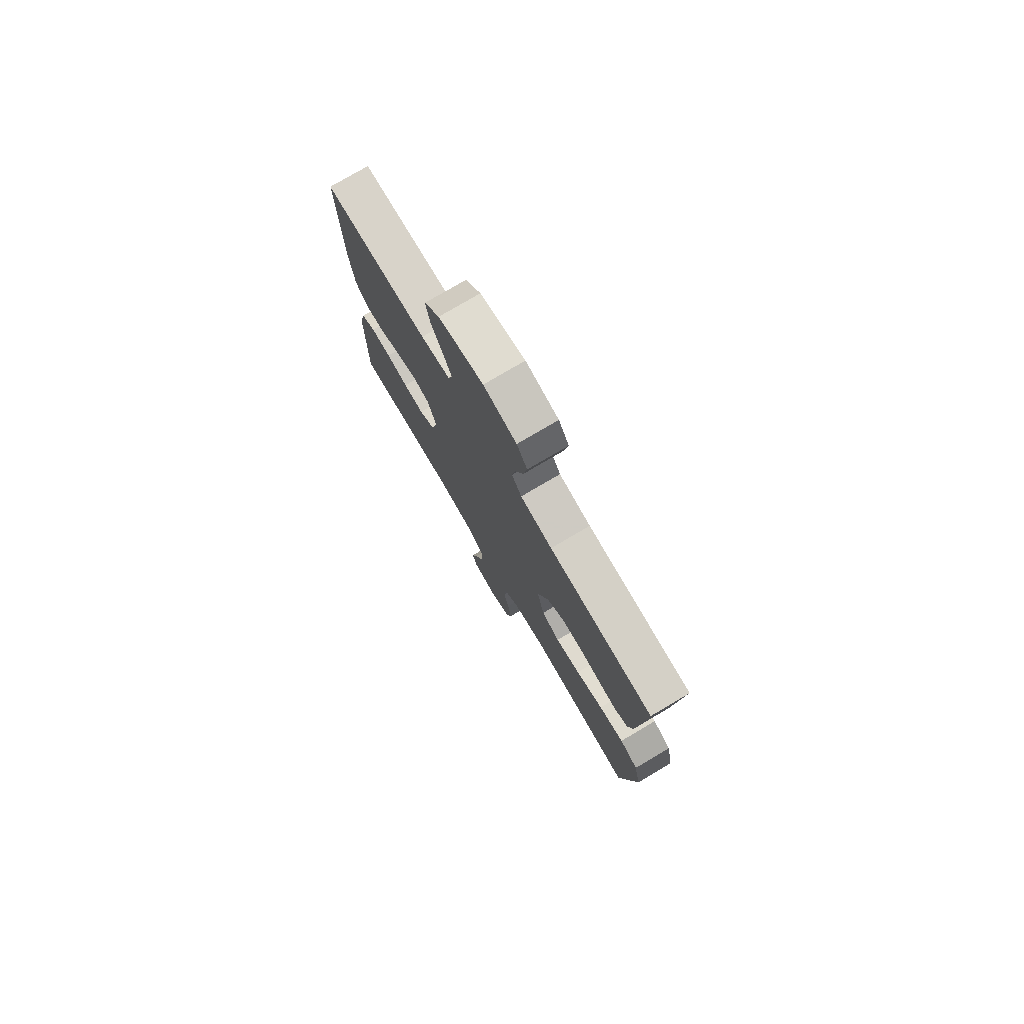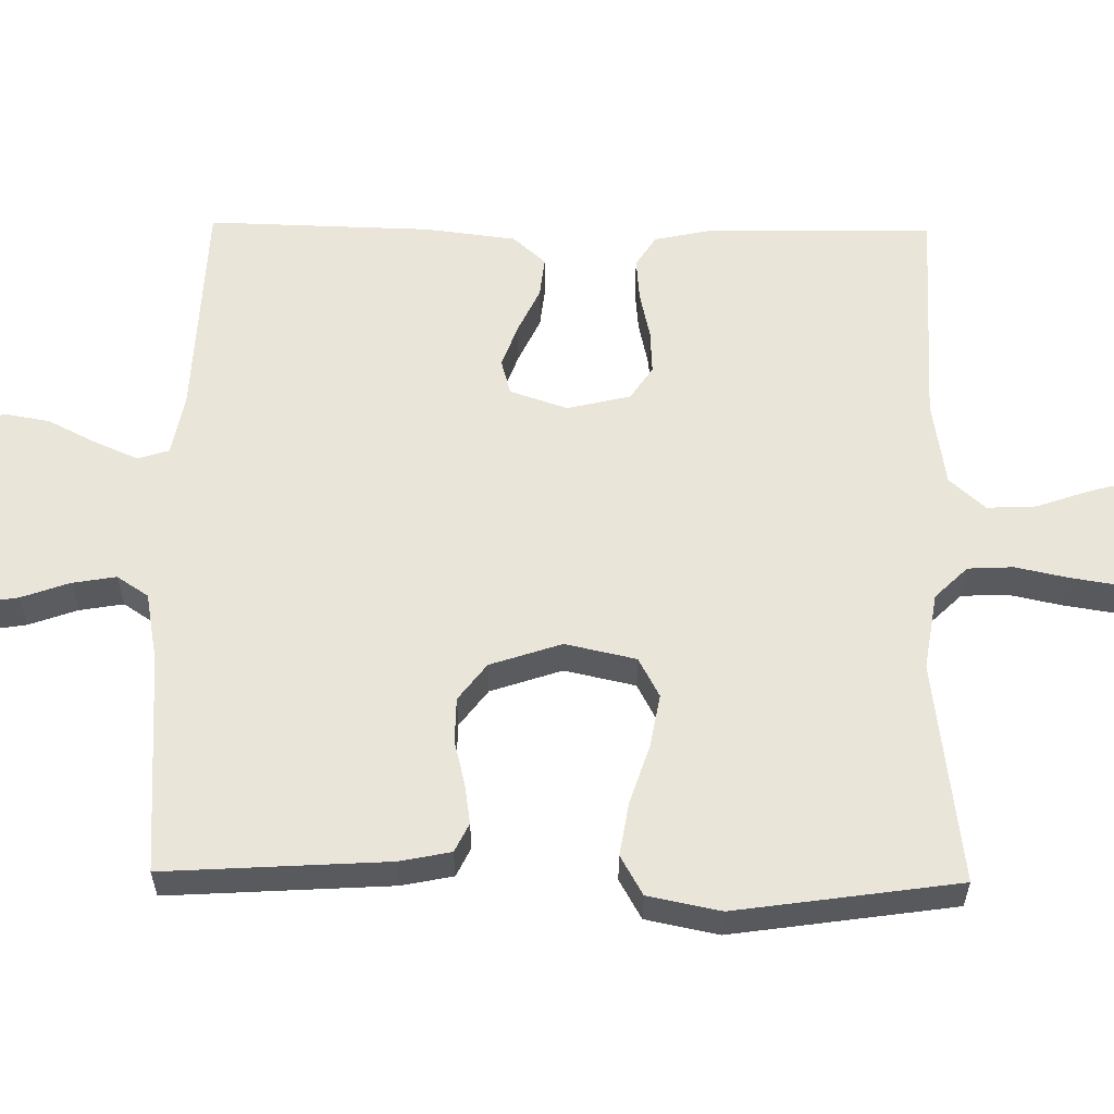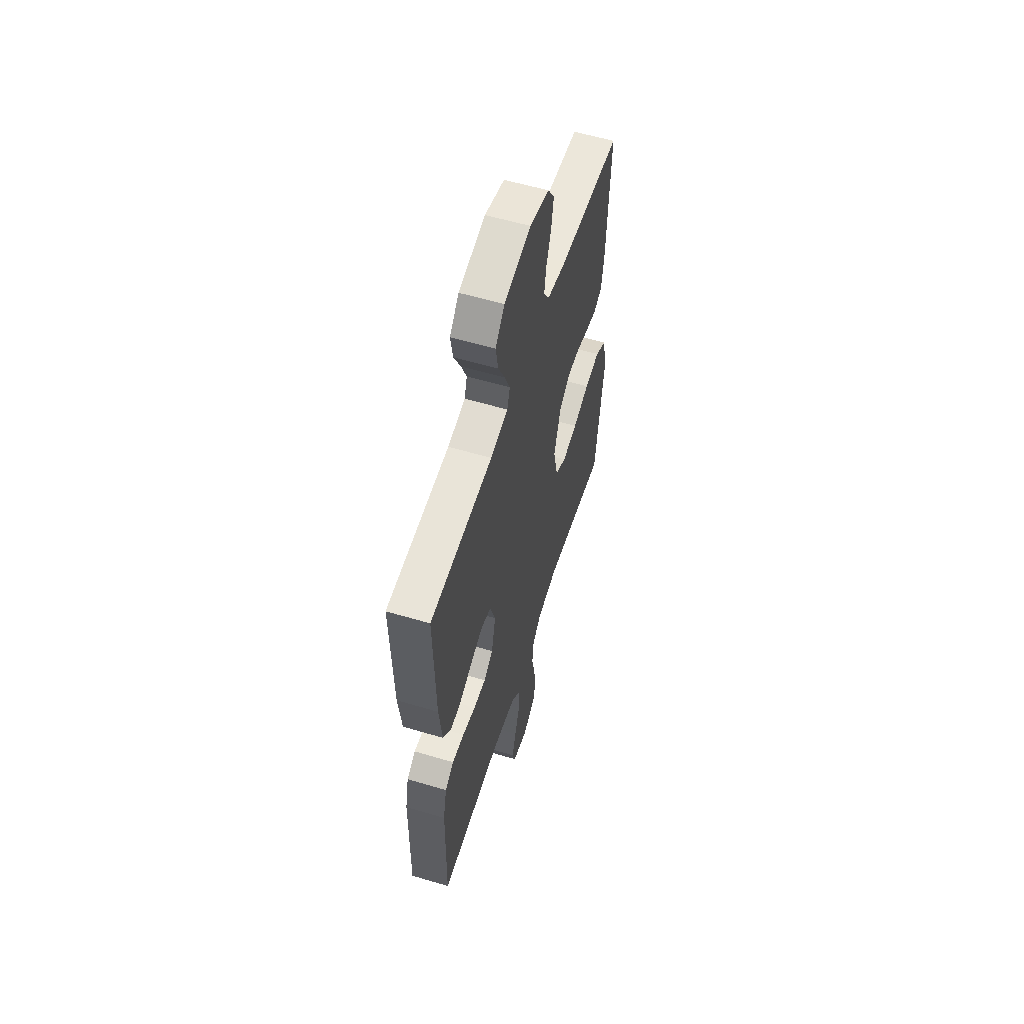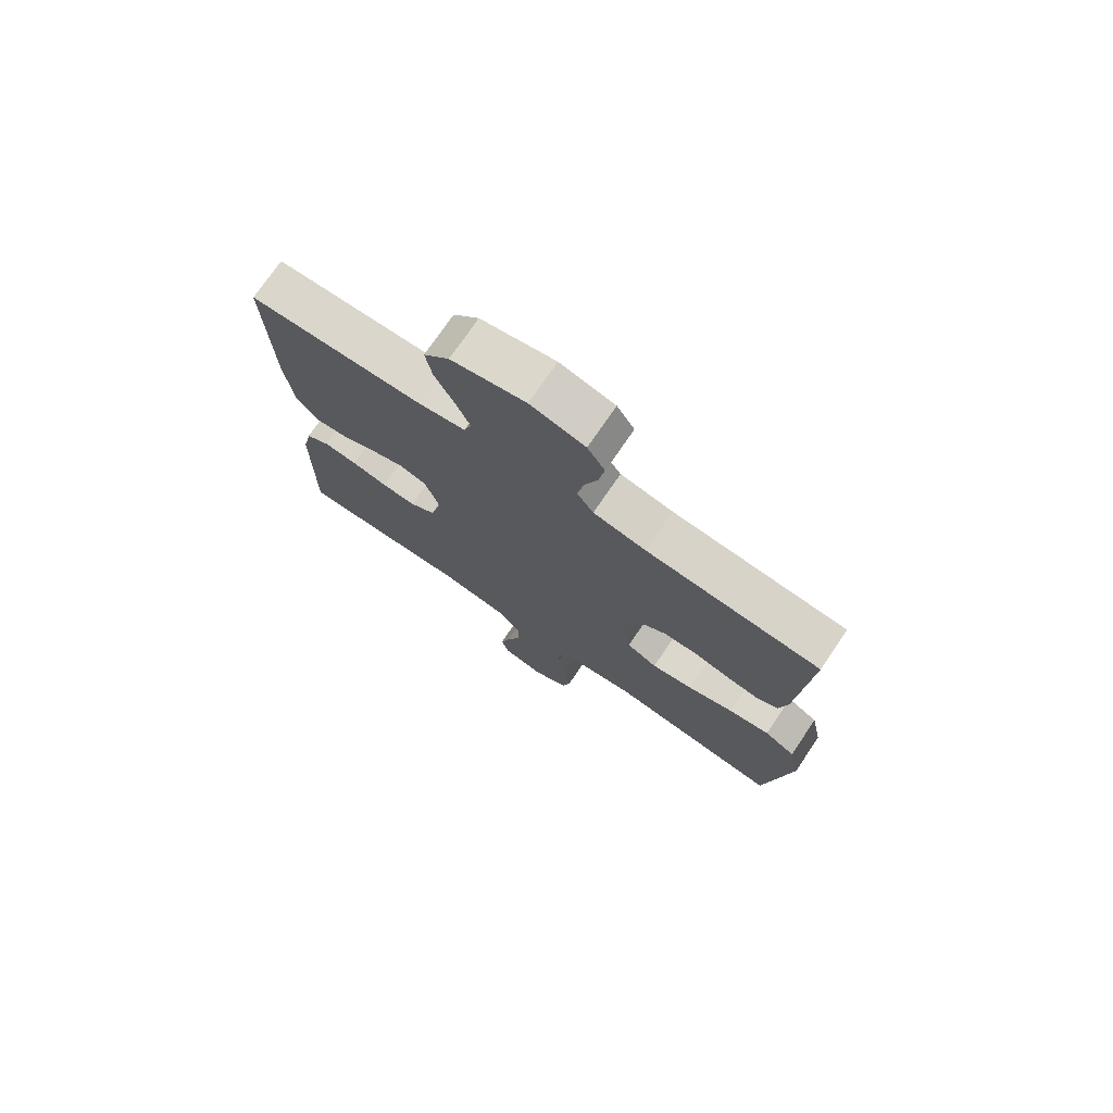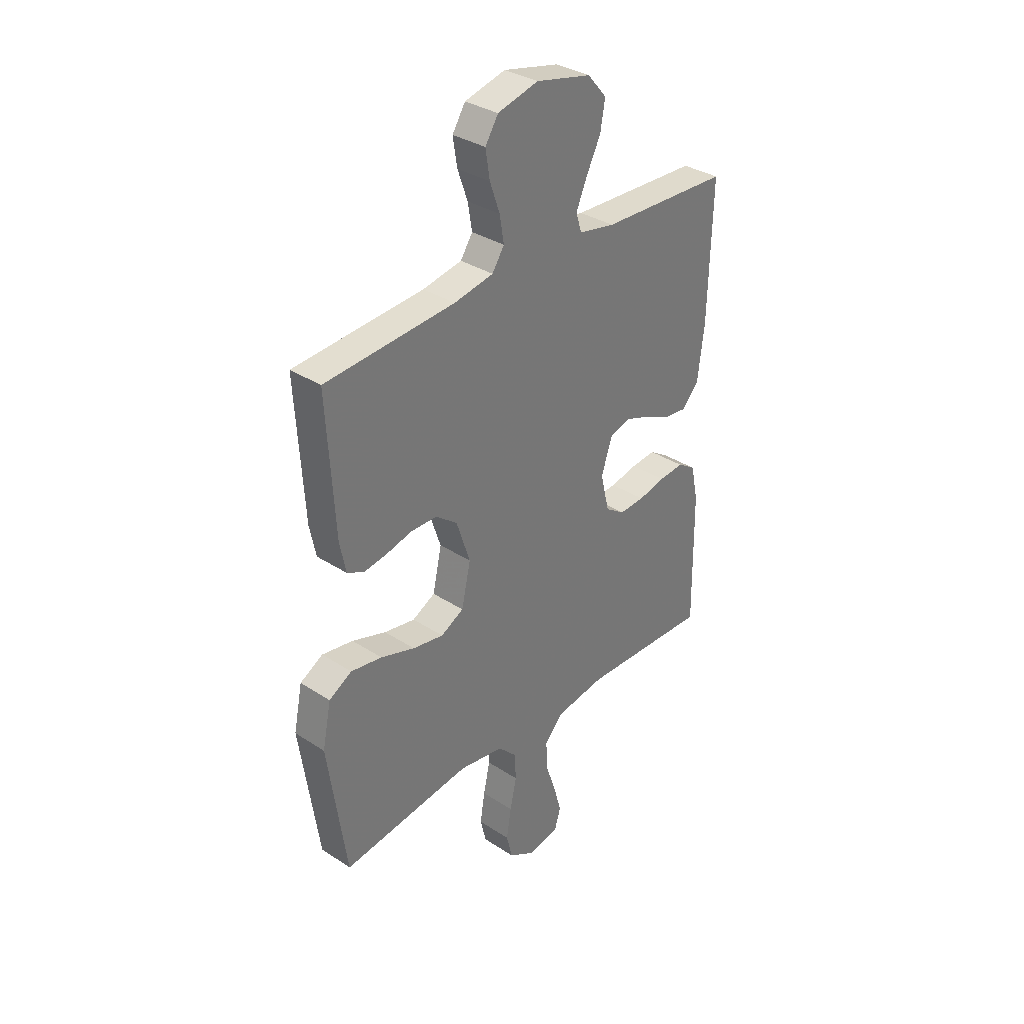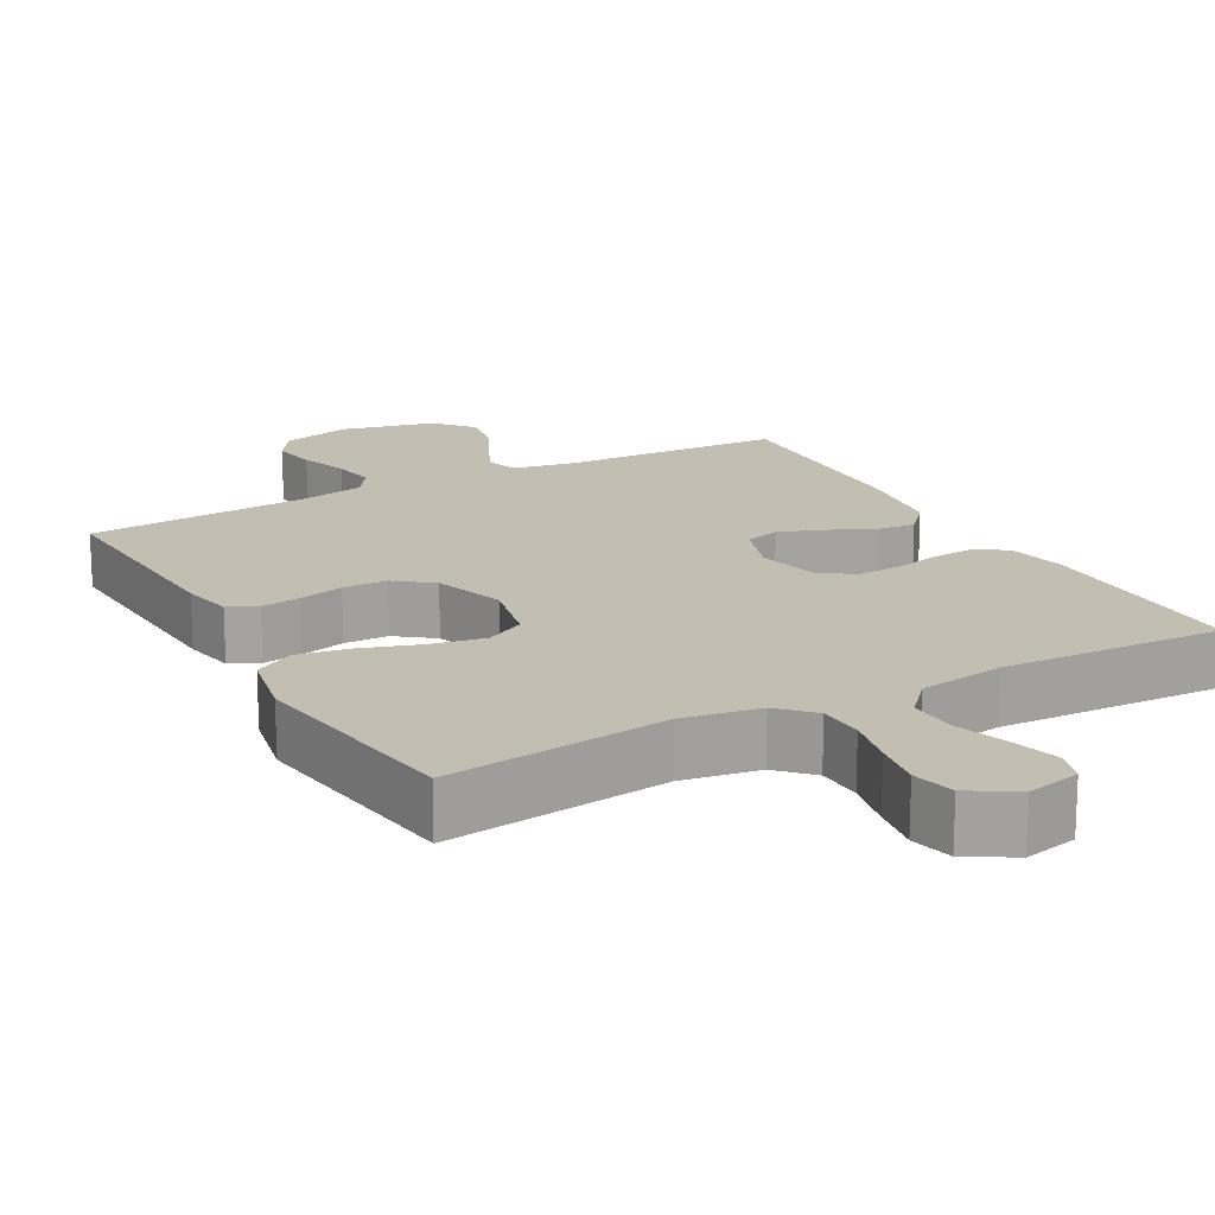
<metadata>
{"format":"obj","ext":"obj","renderer":"f3d","projection":"perspective","resolution":1024,"background":"white","views":[{"elev":77.4,"azim":59.5,"up":"+Z"},{"elev":58.6,"azim":90.8,"up":"+Y"},{"elev":57.4,"azim":-72.8,"up":"+Z"},{"elev":74.8,"azim":34.4,"up":"+Z"},{"elev":33.9,"azim":131.5,"up":"+Z"},{"elev":17.5,"azim":151.3,"up":"+Y"}]}
</metadata>
<code>
v -0.5 0.07 0.5
v -0.2 0.07 0.513
v -0.116 0.07 0.529
v -0.103 0.07 0.571
v -0.128 0.07 0.629
v -0.161 0.07 0.694
v -0.172 0.07 0.757
v -0.128 0.07 0.808
v 0 0.07 0.837
v 0.094 0.07 0.813
v 0.124 0.07 0.766
v 0.114 0.07 0.704
v 0.091 0.07 0.639
v 0.081 0.07 0.58
v 0.109 0.07 0.538
v 0.2 0.07 0.521
v 0.5 0.07 0.5
v 0.482 0.07 0.2
v 0.468 0.07 0.131
v 0.429 0.07 0.112
v 0.376 0.07 0.12
v 0.315 0.07 0.135
v 0.255 0.07 0.134
v 0.205 0.07 0.096
v 0.173 0.07 0
v 0.194 0.07 -0.095
v 0.247 0.07 -0.123
v 0.319 0.07 -0.11
v 0.398 0.07 -0.084
v 0.47 0.07 -0.072
v 0.523 0.07 -0.102
v 0.543 0.07 -0.2
v 0.5 0.07 -0.5
v 0.2 0.07 -0.462
v 0.096 0.07 -0.479
v 0.053 0.07 -0.523
v 0.05 0.07 -0.584
v 0.065 0.07 -0.654
v 0.076 0.07 -0.722
v 0.062 0.07 -0.779
v 0 0.07 -0.816
v -0.072 0.07 -0.8
v -0.086 0.07 -0.754
v -0.068 0.07 -0.689
v -0.044 0.07 -0.619
v -0.041 0.07 -0.554
v -0.084 0.07 -0.506
v -0.2 0.07 -0.488
v -0.5 0.07 -0.5
v -0.496 0.07 -0.2
v -0.479 0.07 -0.12
v -0.437 0.07 -0.093
v -0.379 0.07 -0.098
v -0.316 0.07 -0.112
v -0.257 0.07 -0.115
v -0.212 0.07 -0.085
v -0.192 0.07 0
v -0.218 0.07 0.077
v -0.265 0.07 0.09
v -0.323 0.07 0.069
v -0.384 0.07 0.04
v -0.438 0.07 0.034
v -0.477 0.07 0.078
v -0.492 0.07 0.2
v -0.5 0 0.5
v -0.2 0 0.513
v -0.116 0 0.529
v -0.103 0 0.571
v -0.128 0 0.629
v -0.161 0 0.694
v -0.172 0 0.757
v -0.128 0 0.808
v 0 0 0.837
v 0.094 0 0.813
v 0.124 0 0.766
v 0.114 0 0.704
v 0.091 0 0.639
v 0.081 0 0.58
v 0.109 0 0.538
v 0.2 0 0.521
v 0.5 0 0.5
v 0.482 0 0.2
v 0.468 0 0.131
v 0.429 0 0.112
v 0.376 0 0.12
v 0.315 0 0.135
v 0.255 0 0.134
v 0.205 0 0.096
v 0.173 0 0
v 0.194 0 -0.095
v 0.247 0 -0.123
v 0.319 0 -0.11
v 0.398 0 -0.084
v 0.47 0 -0.072
v 0.523 0 -0.102
v 0.543 0 -0.2
v 0.5 0 -0.5
v 0.2 0 -0.462
v 0.096 0 -0.479
v 0.053 0 -0.523
v 0.05 0 -0.584
v 0.065 0 -0.654
v 0.076 0 -0.722
v 0.062 0 -0.779
v 0 0 -0.816
v -0.072 0 -0.8
v -0.086 0 -0.754
v -0.068 0 -0.689
v -0.044 0 -0.619
v -0.041 0 -0.554
v -0.084 0 -0.506
v -0.2 0 -0.488
v -0.5 0 -0.5
v -0.496 0 -0.2
v -0.479 0 -0.12
v -0.437 0 -0.093
v -0.379 0 -0.098
v -0.316 0 -0.112
v -0.257 0 -0.115
v -0.212 0 -0.085
v -0.192 0 0
v -0.218 0 0.077
v -0.265 0 0.09
v -0.323 0 0.069
v -0.384 0 0.04
v -0.438 0 0.034
v -0.477 0 0.078
v -0.492 0 0.2
f 64 1 2
f 63 64 2
f 62 63 2
f 61 62 2
f 60 61 2
f 59 60 2 3
f 58 59 3
f 57 58 3 4
f 52 53 54
f 51 52 54
f 50 51 54
f 49 50 54
f 48 49 54
f 47 48 54 55
f 46 47 55 56
f 43 44 45
f 42 43 45
f 41 42 45
f 40 41 45
f 39 40 45
f 38 39 45
f 37 38 45
f 36 37 45 46
f 46 56 57
f 36 46 57
f 35 36 57
f 32 33 34
f 31 32 34
f 30 31 34
f 29 30 34
f 28 29 34
f 27 28 34 35
f 20 21 22
f 19 20 22
f 18 19 22
f 17 18 22
f 16 17 22
f 15 16 22 23
f 14 15 23 24
f 11 12 13
f 10 11 13
f 9 10 13
f 8 9 13
f 7 8 13
f 6 7 13
f 5 6 13
f 4 5 13 14
f 14 24 25
f 4 14 25
f 57 4 25
f 26 27 35 57
f 25 26 57
f 66 65 128
f 66 128 127
f 66 127 126
f 66 126 125
f 66 125 124
f 67 66 124 123
f 67 123 122
f 68 67 122 121
f 118 117 116
f 118 116 115
f 118 115 114
f 118 114 113
f 118 113 112
f 119 118 112 111
f 120 119 111 110
f 109 108 107
f 109 107 106
f 109 106 105
f 109 105 104
f 109 104 103
f 109 103 102
f 109 102 101
f 110 109 101 100
f 121 120 110
f 121 110 100
f 121 100 99
f 98 97 96
f 98 96 95
f 98 95 94
f 98 94 93
f 98 93 92
f 99 98 92 91
f 86 85 84
f 86 84 83
f 86 83 82
f 86 82 81
f 86 81 80
f 87 86 80 79
f 88 87 79 78
f 77 76 75
f 77 75 74
f 77 74 73
f 77 73 72
f 77 72 71
f 77 71 70
f 77 70 69
f 78 77 69 68
f 89 88 78
f 89 78 68
f 89 68 121
f 121 99 91 90
f 121 90 89
f 1 65 66 2
f 2 66 67 3
f 3 67 68 4
f 4 68 69 5
f 5 69 70 6
f 6 70 71 7
f 7 71 72 8
f 8 72 73 9
f 9 73 74 10
f 10 74 75 11
f 11 75 76 12
f 12 76 77 13
f 13 77 78 14
f 14 78 79 15
f 15 79 80 16
f 16 80 81 17
f 17 81 82 18
f 18 82 83 19
f 19 83 84 20
f 20 84 85 21
f 21 85 86 22
f 22 86 87 23
f 23 87 88 24
f 24 88 89 25
f 25 89 90 26
f 26 90 91 27
f 27 91 92 28
f 28 92 93 29
f 29 93 94 30
f 30 94 95 31
f 31 95 96 32
f 32 96 97 33
f 33 97 98 34
f 34 98 99 35
f 35 99 100 36
f 36 100 101 37
f 37 101 102 38
f 38 102 103 39
f 39 103 104 40
f 40 104 105 41
f 41 105 106 42
f 42 106 107 43
f 43 107 108 44
f 44 108 109 45
f 45 109 110 46
f 46 110 111 47
f 47 111 112 48
f 48 112 113 49
f 49 113 114 50
f 50 114 115 51
f 51 115 116 52
f 52 116 117 53
f 53 117 118 54
f 54 118 119 55
f 55 119 120 56
f 56 120 121 57
f 57 121 122 58
f 58 122 123 59
f 59 123 124 60
f 60 124 125 61
f 61 125 126 62
f 62 126 127 63
f 63 127 128 64
f 64 128 65 1

</code>
